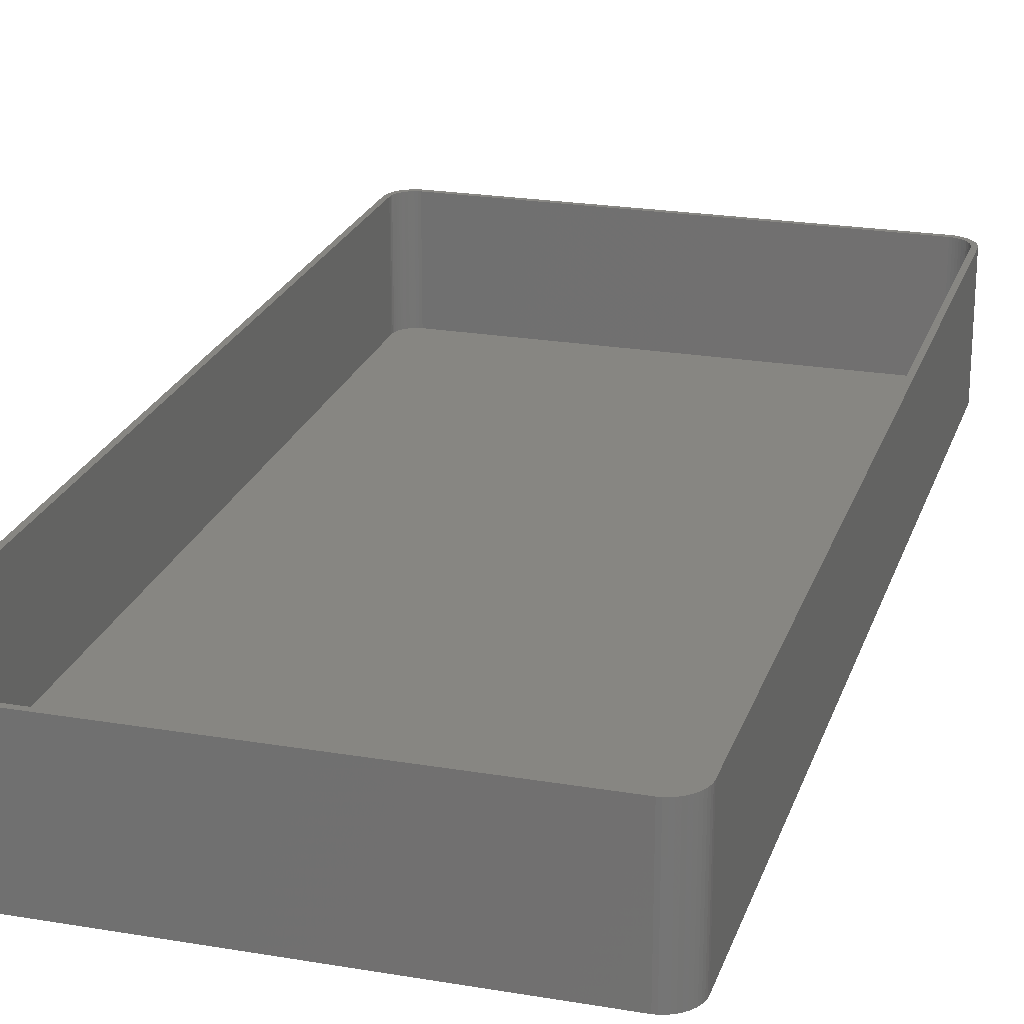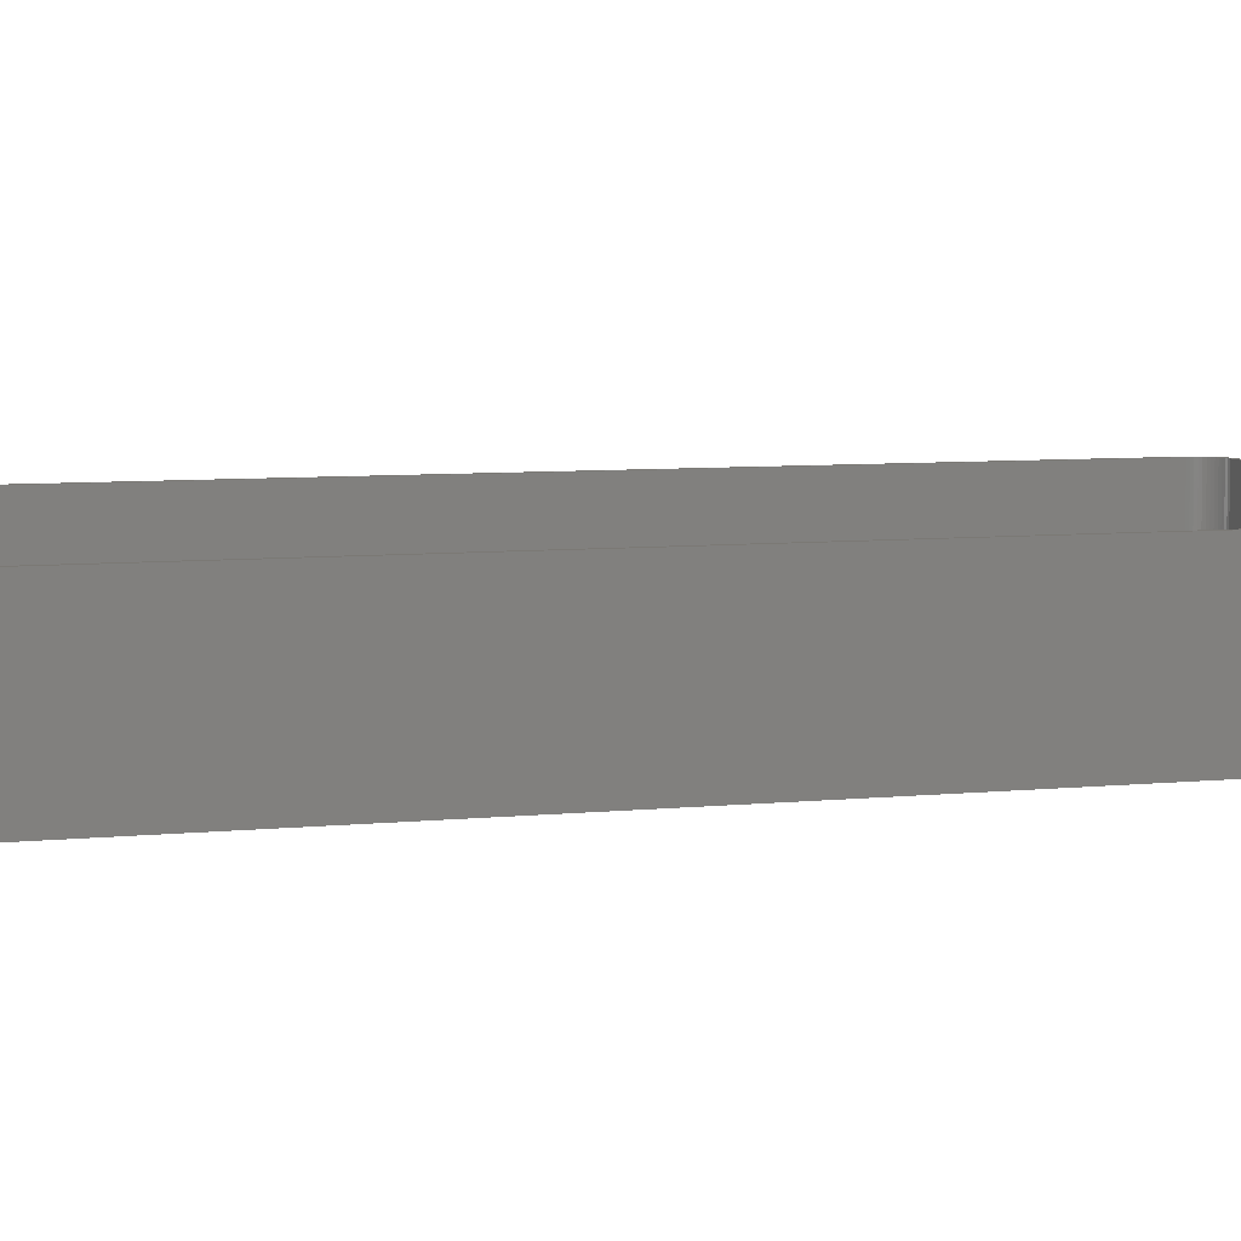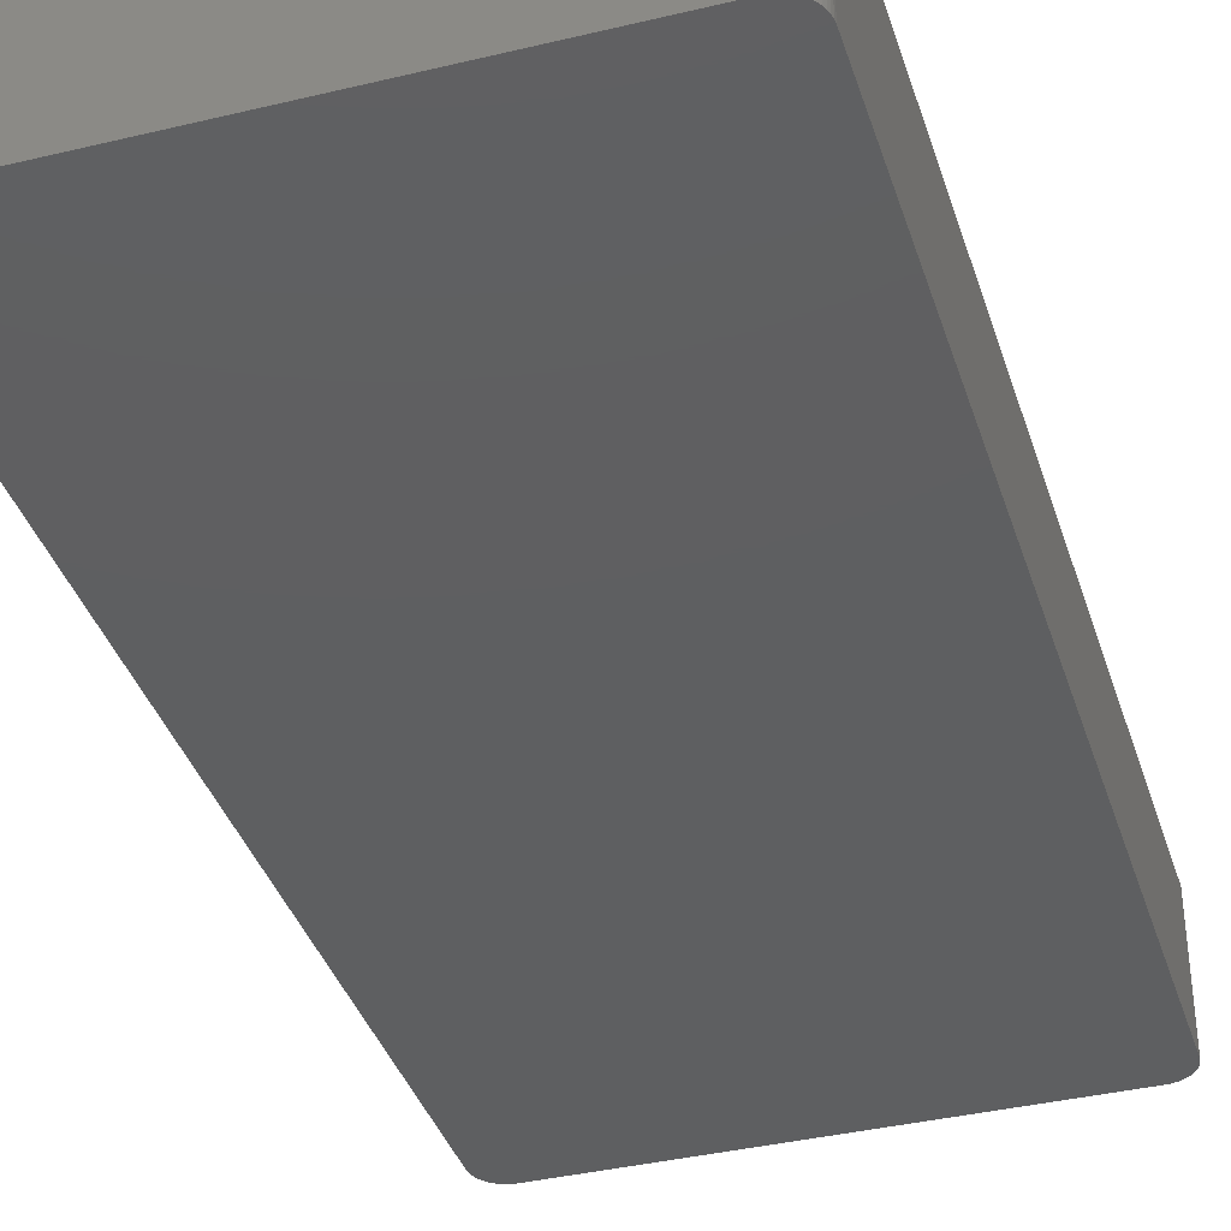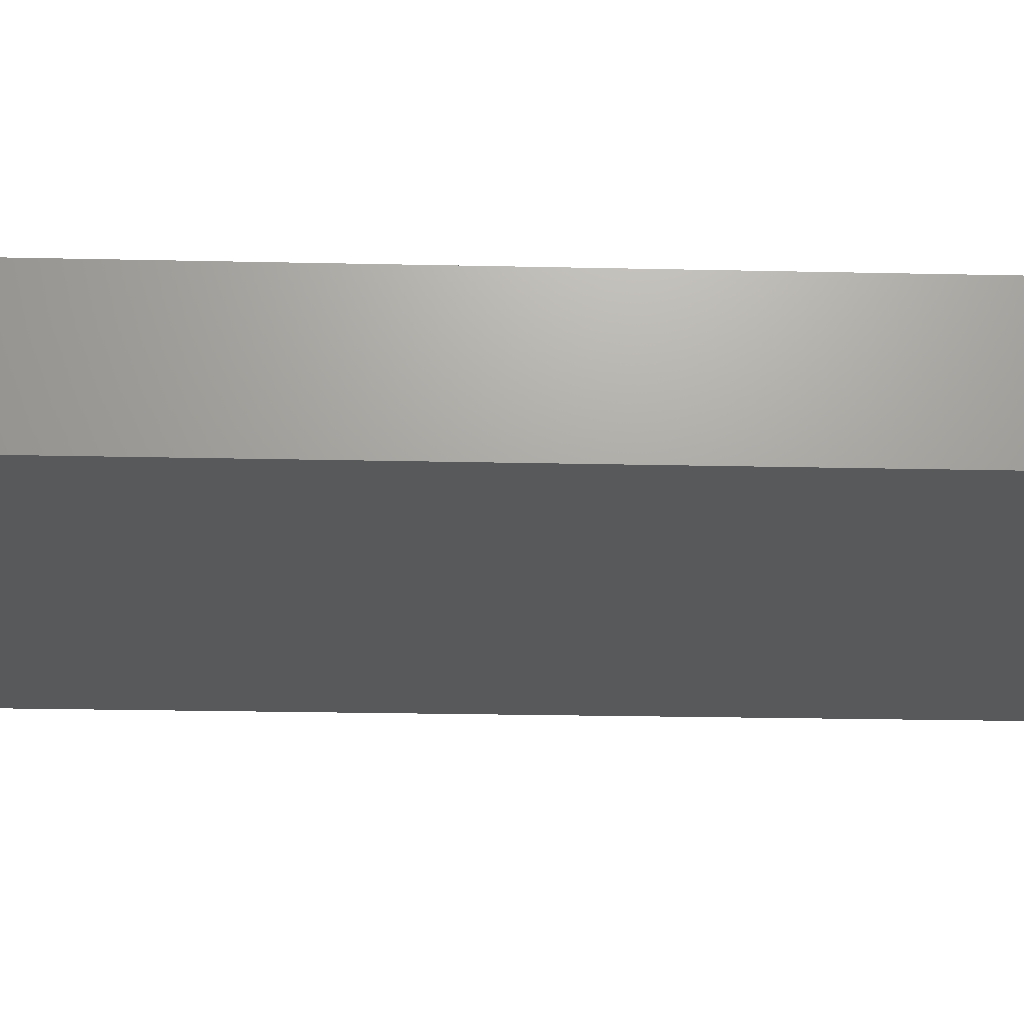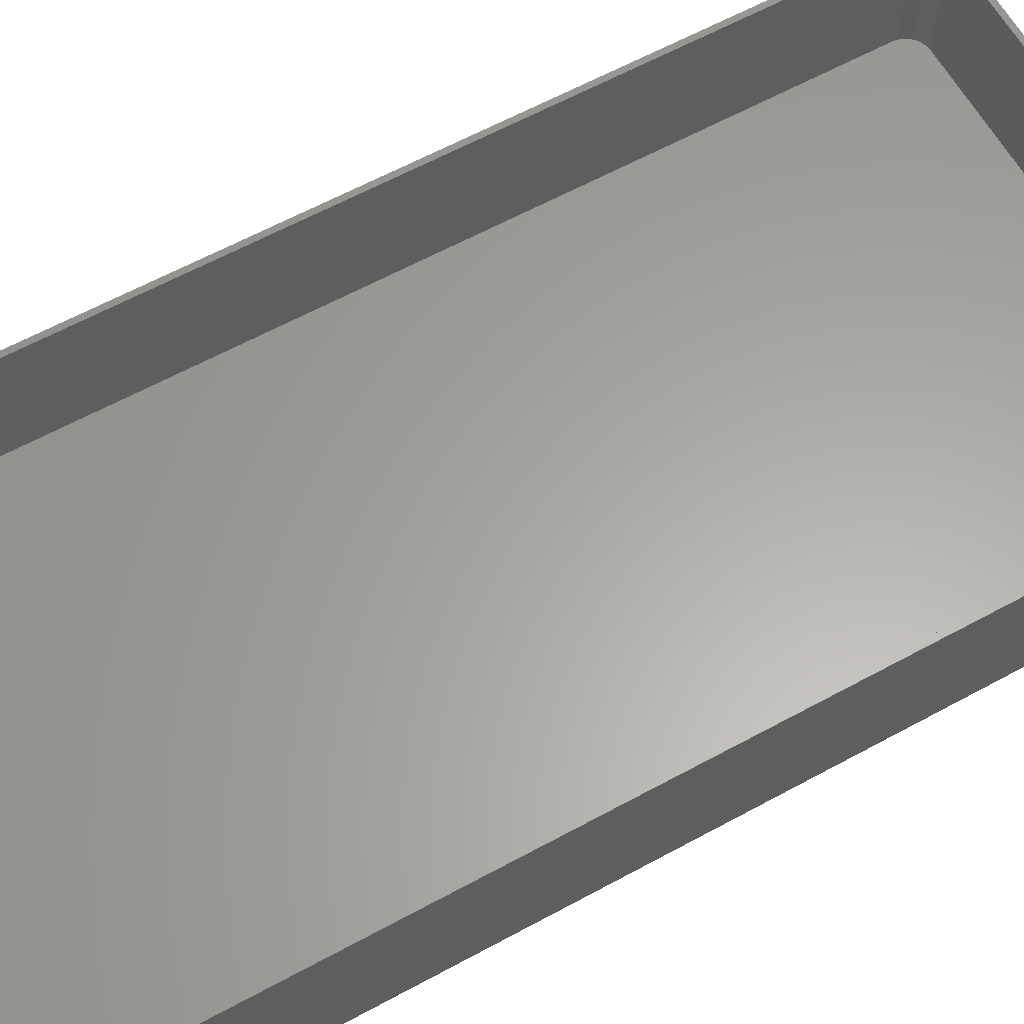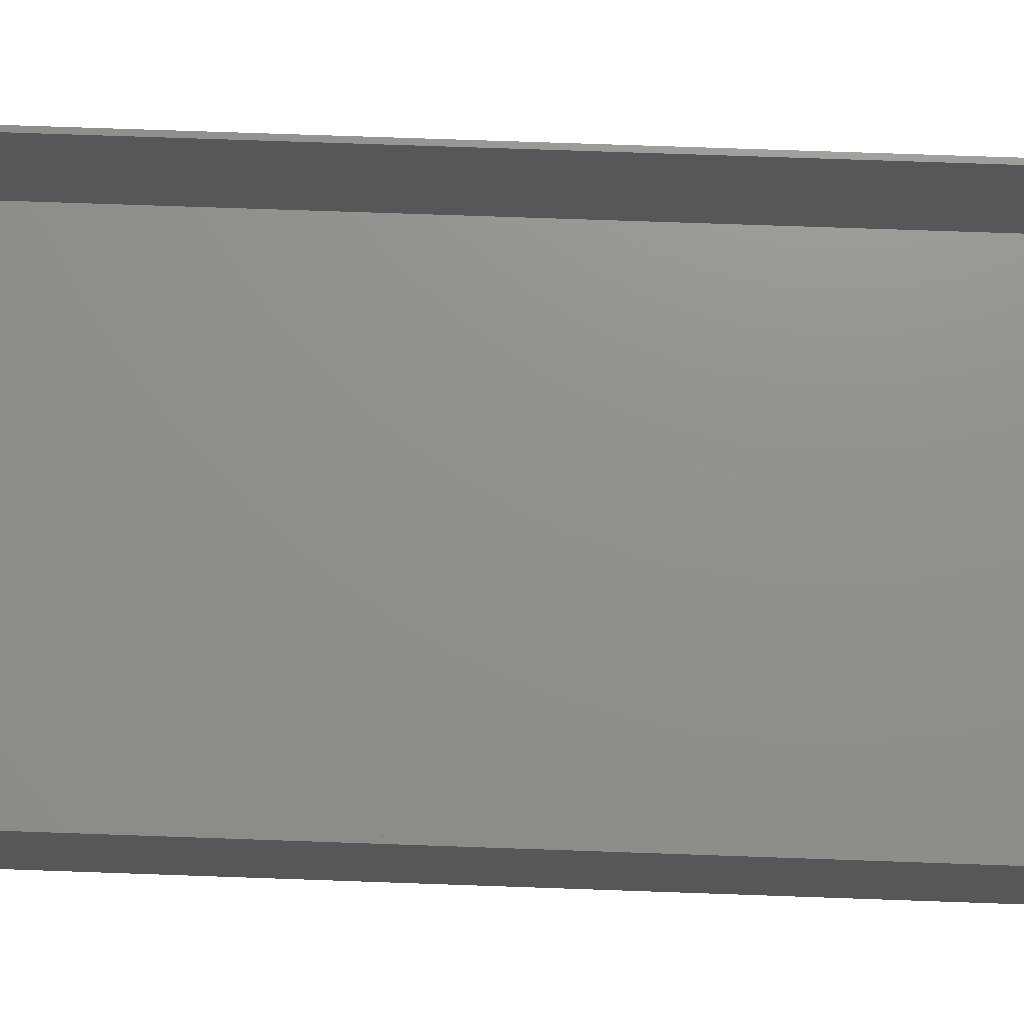
<metadata>
{"format":"stl","ext":"stl","renderer":"f3d","projection":"perspective","resolution":1024,"background":"white","views":[{"elev":22.9,"azim":-163.8,"up":"+Z"},{"elev":6.6,"azim":72.7,"up":"+Z"},{"elev":-37.9,"azim":-163.0,"up":"+Z"},{"elev":-21.6,"azim":87.7,"up":"+Z"},{"elev":62.0,"azim":61.0,"up":"+Z"},{"elev":72.5,"azim":-88.0,"up":"+Z"}]}
</metadata>
<code>
# stl→obj: 208 verts, 412 faces
v -45 85 0
v -44.96 85.63 24
v -44.96 85.63 0
v -45 85 24
v -45 -85 0
v -45 -85 24
v 44.96 -85.63 24
v 45 -85 0
v 45 -85 24
v 44.96 -85.63 0
v 45 85 0
v 45 85 24
v 44 85 24
v 44.96 85.63 24
v 43.97 85.5 24
v 44.84 86.24 24
v 44 -85 24
v 43.87 85.99 24
v 44.65 86.84 24
v 43.72 86.47 24
v 44.38 87.41 24
v 43.97 -85.5 24
v 43.51 86.93 24
v 44.05 87.94 24
v 44.84 -86.24 24
v 43.87 -85.99 24
v 43.24 87.35 24
v 43.64 88.42 24
v 42.92 87.74 24
v 43.19 88.85 24
v 42.55 88.08 24
v 42.68 89.22 24
v 42.14 88.38 24
v 42.13 89.52 24
v 41.7 88.62 24
v 41.55 89.76 24
v 41.24 88.8 24
v 40.94 89.91 24
v 40.75 88.93 24
v 40.31 89.99 24
v 40.25 88.99 24
v -40.25 88.99 24
v -40.31 89.99 24
v -40.75 88.93 24
v -40.94 89.91 24
v -41.24 88.8 24
v -41.55 89.76 24
v -41.7 88.62 24
v -42.13 89.52 24
v -42.14 88.38 24
v -42.68 89.22 24
v -42.55 88.08 24
v -43.19 88.85 24
v -42.92 87.74 24
v -43.64 88.42 24
v -43.24 87.35 24
v -44.05 87.94 24
v -43.51 86.93 24
v -44.38 87.41 24
v -43.72 86.47 24
v -44.84 86.24 24
v -43.87 85.99 24
v -44.65 86.84 24
v 44.65 -86.84 24
v 43.72 -86.47 24
v 44.38 -87.41 24
v 43.51 -86.93 24
v 44.05 -87.94 24
v 43.24 -87.35 24
v 43.64 -88.42 24
v 42.92 -87.74 24
v 43.19 -88.85 24
v 42.55 -88.08 24
v 42.68 -89.22 24
v 42.14 -88.38 24
v 42.13 -89.52 24
v 41.7 -88.62 24
v 41.55 -89.76 24
v 41.24 -88.8 24
v 40.94 -89.91 24
v 40.75 -88.93 24
v 40.31 -89.99 24
v 40.25 -88.99 24
v -40.25 -88.99 24
v -40.31 -89.99 24
v -40.75 -88.93 24
v -40.94 -89.91 24
v -41.24 -88.8 24
v -41.55 -89.76 24
v -41.7 -88.62 24
v -42.13 -89.52 24
v -42.14 -88.38 24
v -42.68 -89.22 24
v -42.55 -88.08 24
v -43.19 -88.85 24
v -42.92 -87.74 24
v -43.64 -88.42 24
v -43.24 -87.35 24
v -44.05 -87.94 24
v -43.51 -86.93 24
v -44.38 -87.41 24
v -43.72 -86.47 24
v -44.65 -86.84 24
v -43.87 -85.99 24
v -44.84 -86.24 24
v -43.97 -85.5 24
v -44.96 -85.63 24
v -44 -85 24
v -44 85 24
v -43.97 85.5 24
v 40.31 -89.99 0
v 44.84 -86.24 0
v 44.65 -86.84 0
v 40.31 89.99 0
v 44.38 -87.41 0
v 44.96 85.63 0
v 44.05 -87.94 0
v 44.84 86.24 0
v 43.64 -88.42 0
v 44.65 86.84 0
v 43.19 -88.85 0
v 42.68 -89.22 0
v 44.38 87.41 0
v 42.13 -89.52 0
v 43.64 88.42 0
v 43.19 88.85 0
v 41.55 -89.76 0
v 42.68 89.22 0
v 40.94 -89.91 0
v 42.13 89.52 0
v 41.55 89.76 0
v 40.94 89.91 0
v -40.31 -89.99 0
v 44.05 87.94 0
v -40.94 -89.91 0
v -41.55 -89.76 0
v -40.31 89.99 0
v -42.13 -89.52 0
v -40.94 89.91 0
v -42.68 -89.22 0
v -41.55 89.76 0
v -43.19 -88.85 0
v -42.13 89.52 0
v -43.64 -88.42 0
v -42.68 89.22 0
v -44.05 -87.94 0
v -43.19 88.85 0
v -44.38 -87.41 0
v -43.64 88.42 0
v -44.65 -86.84 0
v -44.05 87.94 0
v -44.84 -86.24 0
v -44.38 87.41 0
v -44.96 -85.63 0
v -44.65 86.84 0
v -44.84 86.24 0
v 40.75 -88.93 2
v 40.25 -88.99 2
v -40.25 88.99 2
v 40.25 88.99 2
v -43.72 -86.47 2
v -43.51 -86.93 2
v -40.25 -88.99 2
v -44 -85 2
v -43.97 -85.5 2
v 44 -85 2
v 44 85 2
v 43.87 85.99 2
v 43.72 86.47 2
v -41.7 -88.62 2
v -42.14 -88.38 2
v -40.75 -88.93 2
v -44 85 2
v -43.87 -85.99 2
v 41.7 88.62 2
v 42.14 88.38 2
v 43.72 -86.47 2
v 43.87 -85.99 2
v -43.24 -87.35 2
v -42.92 -87.74 2
v -41.24 -88.8 2
v -42.55 -88.08 2
v -42.92 87.74 2
v -42.55 88.08 2
v -42.14 88.38 2
v -41.7 88.62 2
v 42.14 -88.38 2
v 41.7 -88.62 2
v 43.24 87.35 2
v 42.92 87.74 2
v 43.97 85.5 2
v 42.92 -87.74 2
v 43.24 -87.35 2
v 43.51 -86.93 2
v 43.51 86.93 2
v 43.97 -85.5 2
v 42.55 88.08 2
v 42.55 -88.08 2
v 41.24 88.8 2
v 40.75 88.93 2
v 41.24 -88.8 2
v -40.75 88.93 2
v -41.24 88.8 2
v -43.24 87.35 2
v -43.51 86.93 2
v -43.72 86.47 2
v -43.87 85.99 2
v -43.97 85.5 2
f 1 2 3
f 2 1 4
f 5 4 1
f 4 5 6
f 7 8 9
f 8 7 10
f 9 11 12
f 11 9 8
f 13 12 14
f 12 13 9
f 15 14 16
f 17 9 13
f 18 16 19
f 9 17 7
f 20 19 21
f 22 7 17
f 23 21 24
f 7 22 25
f 26 25 22
f 14 15 13
f 16 18 15
f 19 20 18
f 27 24 28
f 21 23 20
f 24 27 23
f 29 28 30
f 28 29 27
f 31 30 32
f 30 31 29
f 32 33 31
f 34 33 32
f 34 35 33
f 36 35 34
f 36 37 35
f 38 37 36
f 38 39 37
f 40 39 38
f 40 41 39
f 40 42 41
f 43 42 40
f 43 44 42
f 45 44 43
f 45 46 44
f 47 46 45
f 47 48 46
f 49 48 47
f 49 50 48
f 51 50 49
f 50 51 52
f 53 52 51
f 52 53 54
f 55 54 53
f 54 55 56
f 57 56 55
f 56 57 58
f 59 58 57
f 58 59 60
f 61 62 63
f 60 63 62
f 63 60 59
f 25 26 64
f 65 64 26
f 64 65 66
f 67 66 65
f 66 67 68
f 69 68 67
f 68 69 70
f 71 70 69
f 70 71 72
f 73 72 71
f 72 73 74
f 75 74 73
f 75 76 74
f 77 76 75
f 77 78 76
f 79 78 77
f 79 80 78
f 81 80 79
f 81 82 80
f 83 82 81
f 84 82 83
f 84 85 82
f 86 85 84
f 86 87 85
f 88 87 86
f 88 89 87
f 90 89 88
f 90 91 89
f 92 91 90
f 93 92 94
f 92 93 91
f 95 94 96
f 94 95 93
f 97 96 98
f 99 98 100
f 96 97 95
f 101 100 102
f 103 102 104
f 105 104 106
f 98 99 97
f 107 106 108
f 109 4 108
f 62 61 110
f 6 108 4
f 2 110 61
f 107 108 6
f 110 2 109
f 100 101 99
f 109 2 4
f 102 103 101
f 104 105 103
f 106 107 105
f 111 8 10
f 8 5 11
f 111 10 112
f 1 11 5
f 111 112 113
f 114 11 1
f 111 113 115
f 11 114 116
f 111 115 117
f 116 114 118
f 111 117 119
f 118 114 120
f 111 119 121
f 8 111 5
f 111 121 122
f 120 114 123
f 111 122 124
f 125 114 126
f 111 124 127
f 126 114 128
f 111 127 129
f 128 114 130
f 130 114 131
f 131 114 132
f 5 111 133
f 123 114 134
f 5 133 135
f 134 114 125
f 5 135 136
f 114 1 137
f 5 136 138
f 137 1 139
f 5 138 140
f 139 1 141
f 5 140 142
f 141 1 143
f 5 142 144
f 143 1 145
f 5 144 146
f 145 1 147
f 5 146 148
f 147 1 149
f 5 148 150
f 149 1 151
f 5 150 152
f 151 1 153
f 5 152 154
f 153 1 155
f 155 1 156
f 156 1 3
f 114 43 40
f 43 114 137
f 150 105 152
f 105 150 103
f 154 6 5
f 6 154 107
f 133 82 85
f 82 133 111
f 142 93 95
f 93 142 140
f 19 123 21
f 123 19 120
f 132 40 38
f 40 132 114
f 147 55 53
f 55 147 149
f 3 61 156
f 61 3 2
f 148 103 150
f 103 148 101
f 152 107 154
f 107 152 105
f 70 117 68
f 117 70 119
f 64 112 25
f 112 64 113
f 14 118 16
f 118 14 116
f 12 116 14
f 116 12 11
f 16 120 19
f 120 16 118
f 126 32 30
f 32 126 128
f 141 49 47
f 49 141 143
f 155 59 153
f 59 155 63
f 151 55 149
f 55 151 57
f 156 63 155
f 63 156 61
f 111 80 82
f 80 111 129
f 127 76 78
f 76 127 124
f 121 70 72
f 70 121 119
f 124 74 76
f 74 124 122
f 68 115 66
f 115 68 117
f 25 10 7
f 10 25 112
f 140 91 93
f 91 140 138
f 136 87 89
f 87 136 135
f 144 95 97
f 95 144 142
f 146 101 148
f 101 146 99
f 131 38 36
f 38 131 132
f 130 36 34
f 36 130 131
f 128 34 32
f 34 128 130
f 125 30 28
f 30 125 126
f 24 125 28
f 125 24 134
f 21 134 24
f 134 21 123
f 145 53 51
f 53 145 147
f 143 51 49
f 51 143 145
f 139 47 45
f 47 139 141
f 137 45 43
f 45 137 139
f 153 57 151
f 57 153 59
f 129 78 80
f 78 129 127
f 122 72 74
f 72 122 121
f 66 113 64
f 113 66 115
f 138 89 91
f 89 138 136
f 135 85 87
f 85 135 133
f 144 99 146
f 99 144 97
f 157 83 81
f 83 157 158
f 159 41 42
f 41 159 160
f 100 161 102
f 161 100 162
f 158 84 83
f 84 158 163
f 106 164 108
f 164 106 165
f 166 13 167
f 13 166 17
f 168 20 169
f 20 168 18
f 170 92 90
f 92 170 171
f 163 86 84
f 86 163 172
f 108 173 109
f 173 108 164
f 102 174 104
f 174 102 161
f 175 33 35
f 33 175 176
f 177 26 178
f 26 177 65
f 96 179 98
f 179 96 180
f 172 88 86
f 88 172 181
f 182 96 94
f 96 182 180
f 183 52 54
f 52 183 184
f 185 48 50
f 48 185 186
f 187 77 75
f 77 187 188
f 189 29 190
f 29 189 27
f 191 18 168
f 18 191 15
f 192 69 193
f 69 192 71
f 194 65 177
f 65 194 67
f 181 90 88
f 90 181 170
f 98 162 100
f 162 98 179
f 160 167 191
f 167 173 166
f 160 191 168
f 164 166 173
f 160 168 169
f 158 166 164
f 160 169 195
f 166 158 196
f 160 195 189
f 196 158 178
f 160 189 190
f 178 158 177
f 160 190 197
f 167 160 173
f 160 197 176
f 177 158 194
f 160 176 175
f 192 158 198
f 160 175 199
f 198 158 187
f 160 199 200
f 187 158 188
f 188 158 201
f 201 158 157
f 173 160 159
f 194 158 193
f 173 159 202
f 193 158 192
f 173 202 203
f 158 164 163
f 173 203 186
f 163 164 172
f 173 186 185
f 172 164 181
f 173 185 184
f 181 164 170
f 173 184 183
f 170 164 171
f 173 183 204
f 171 164 182
f 173 204 205
f 182 164 180
f 173 205 206
f 180 164 179
f 173 206 207
f 179 164 162
f 173 207 208
f 162 164 161
f 161 164 174
f 174 164 165
f 104 165 106
f 165 104 174
f 58 204 56
f 204 58 205
f 62 206 60
f 206 62 207
f 56 183 54
f 183 56 204
f 203 44 46
f 44 203 202
f 202 42 44
f 42 202 159
f 188 79 77
f 79 188 201
f 176 31 33
f 31 176 197
f 197 29 31
f 29 197 190
f 195 27 189
f 27 195 23
f 169 23 195
f 23 169 20
f 199 35 37
f 35 199 175
f 160 39 41
f 39 160 200
f 200 37 39
f 37 200 199
f 167 15 191
f 15 167 13
f 178 22 196
f 22 178 26
f 193 67 194
f 67 193 69
f 198 75 73
f 75 198 187
f 171 94 92
f 94 171 182
f 60 205 58
f 205 60 206
f 110 207 62
f 207 110 208
f 109 208 110
f 208 109 173
f 184 50 52
f 50 184 185
f 186 46 48
f 46 186 203
f 196 17 166
f 17 196 22
f 192 73 71
f 73 192 198
f 201 81 79
f 81 201 157

</code>
